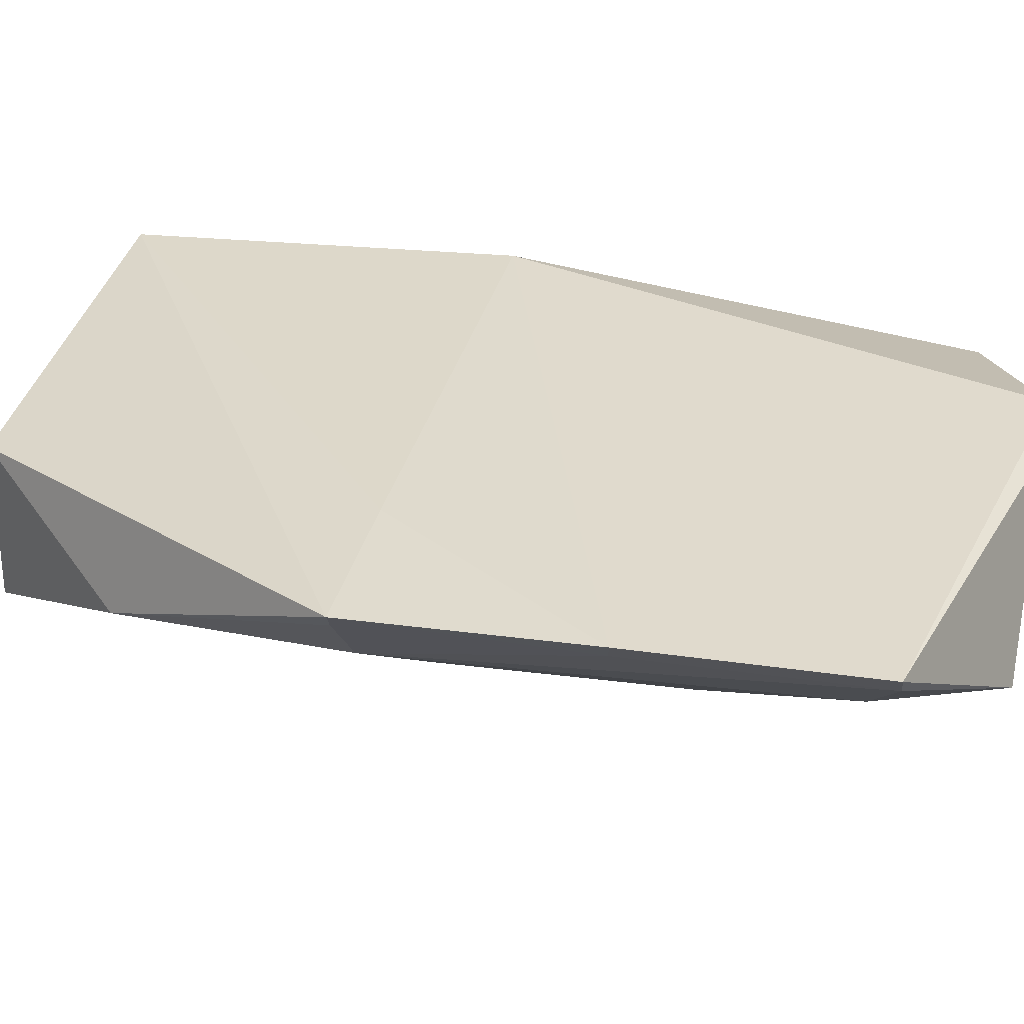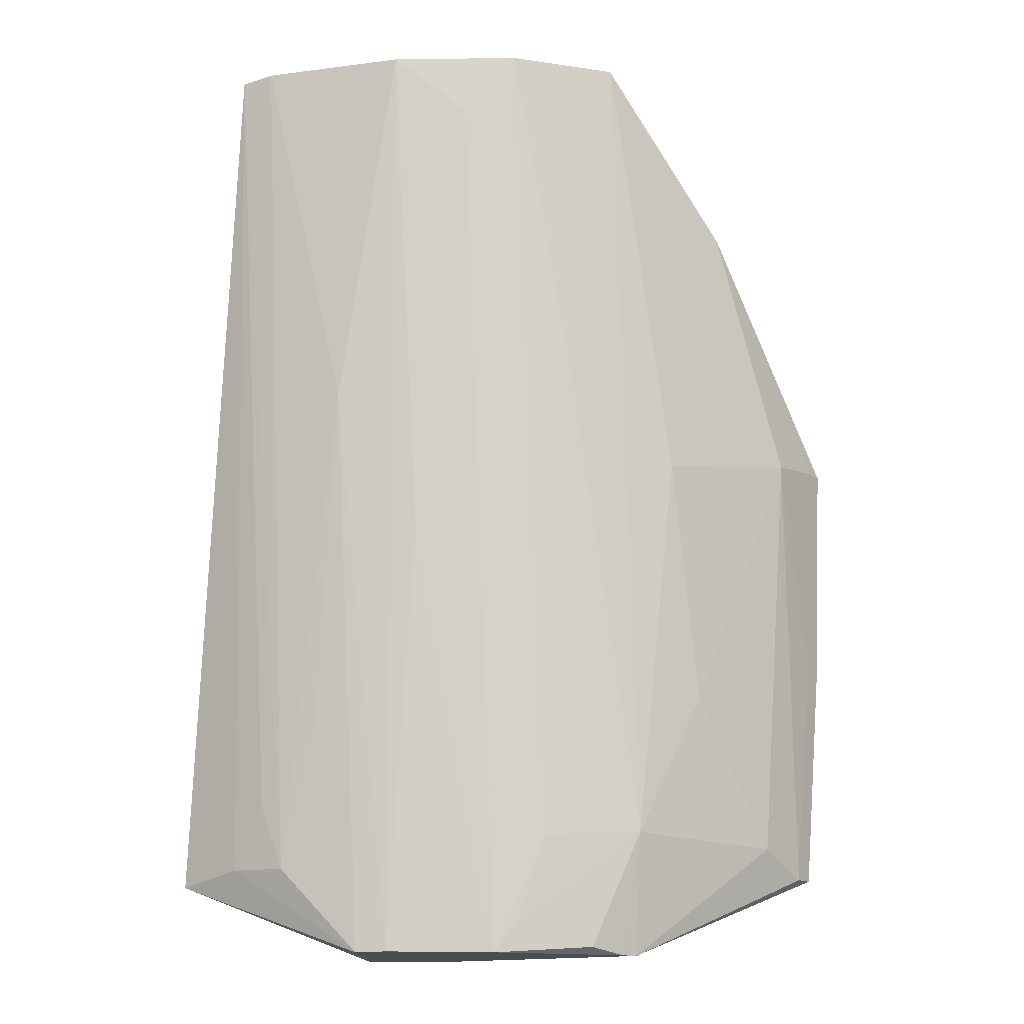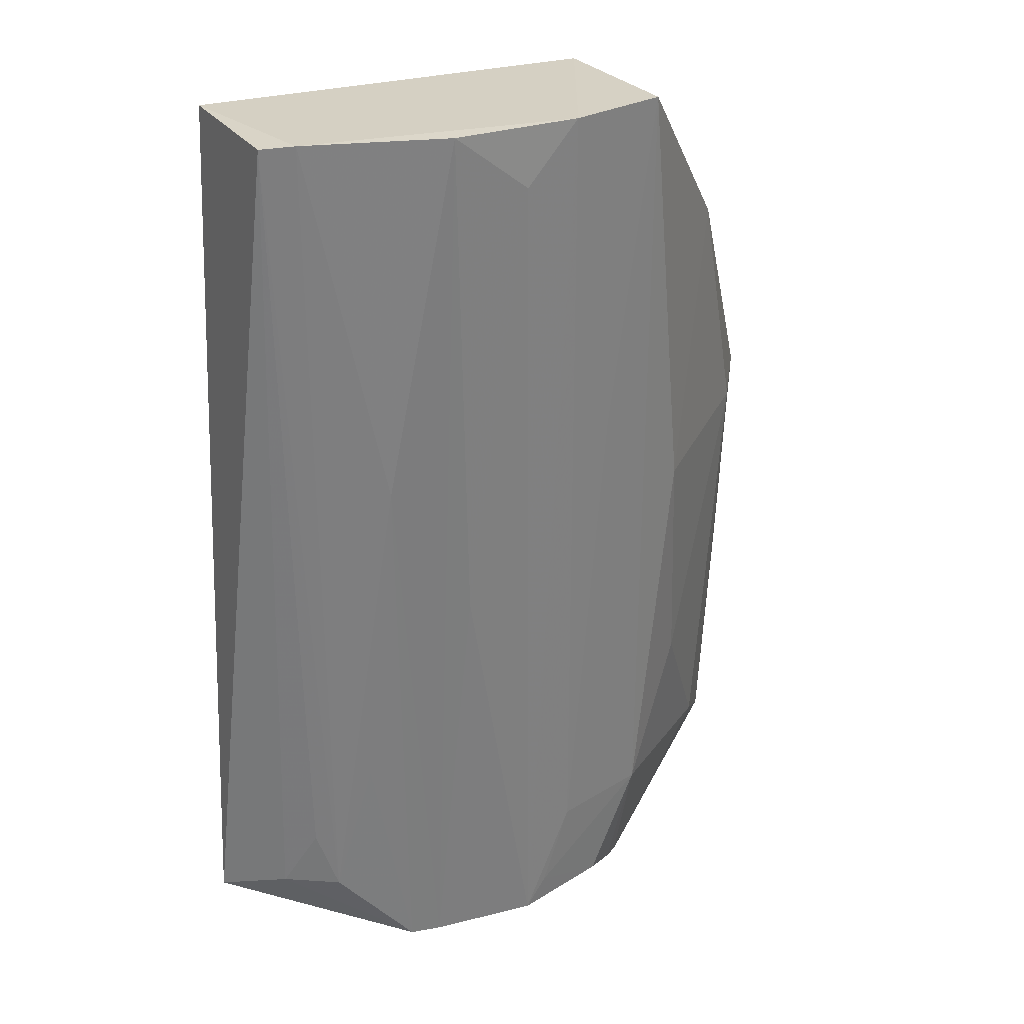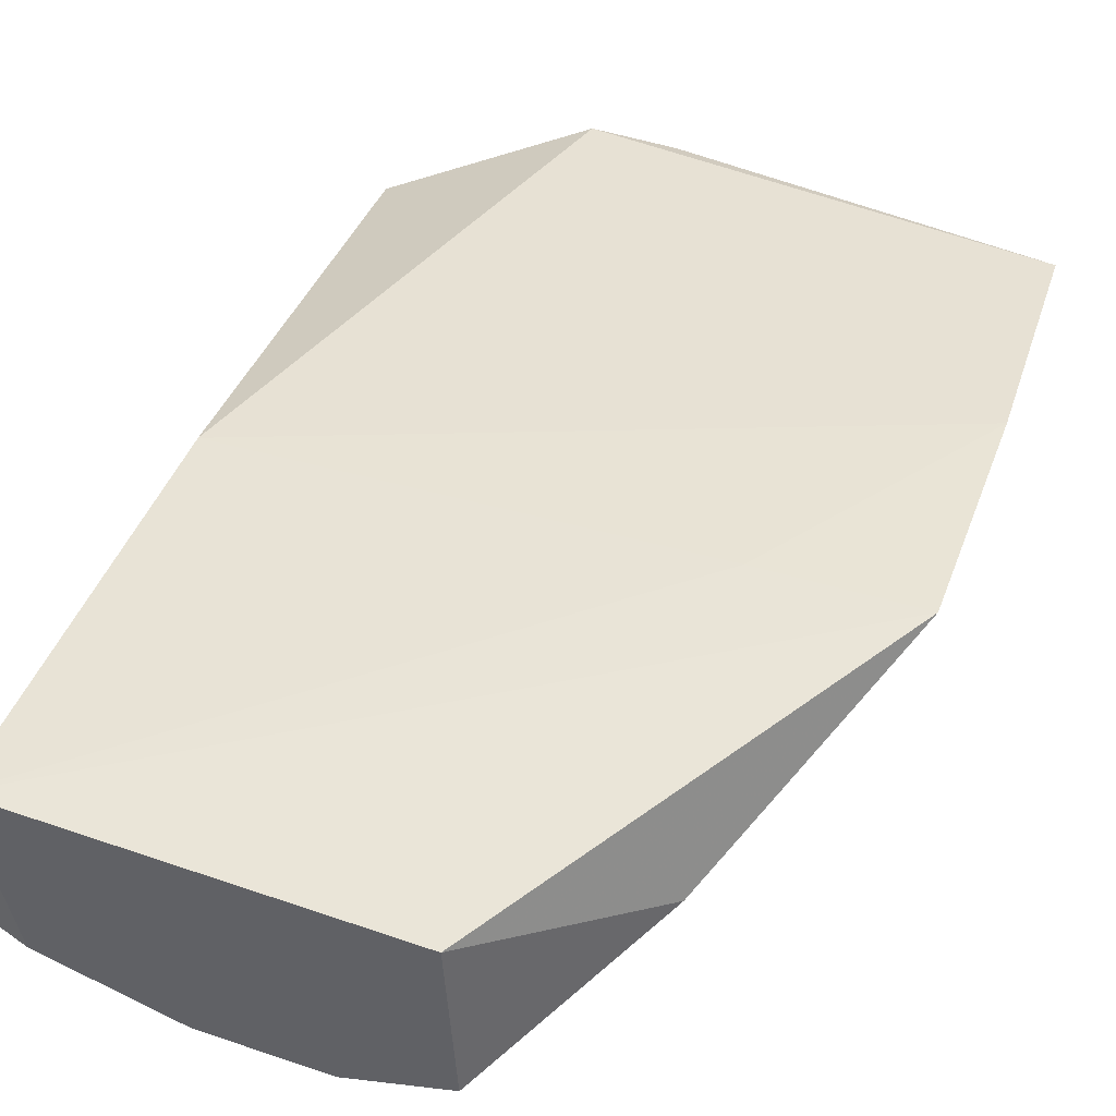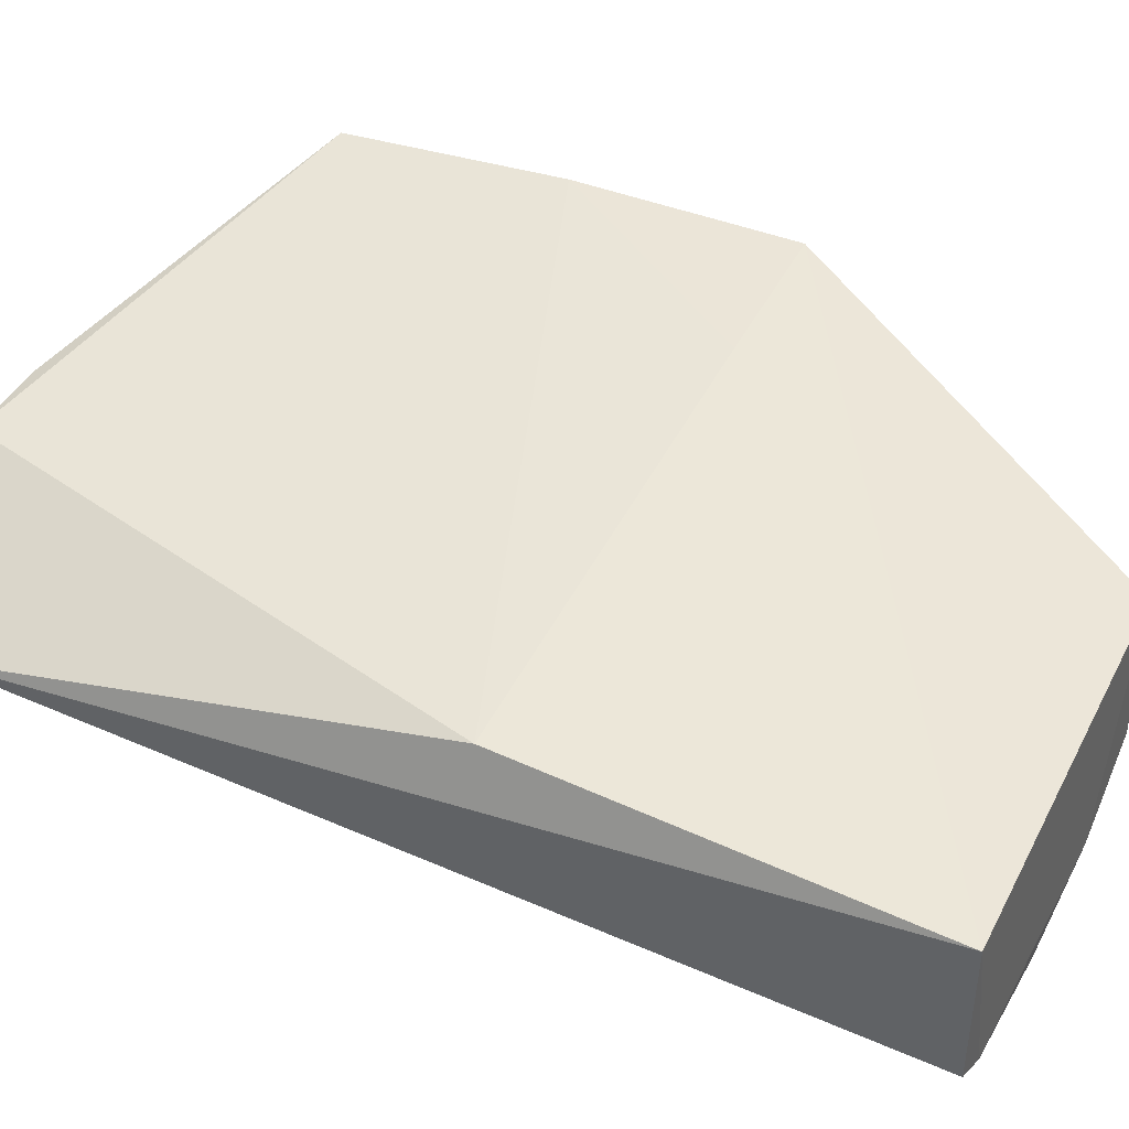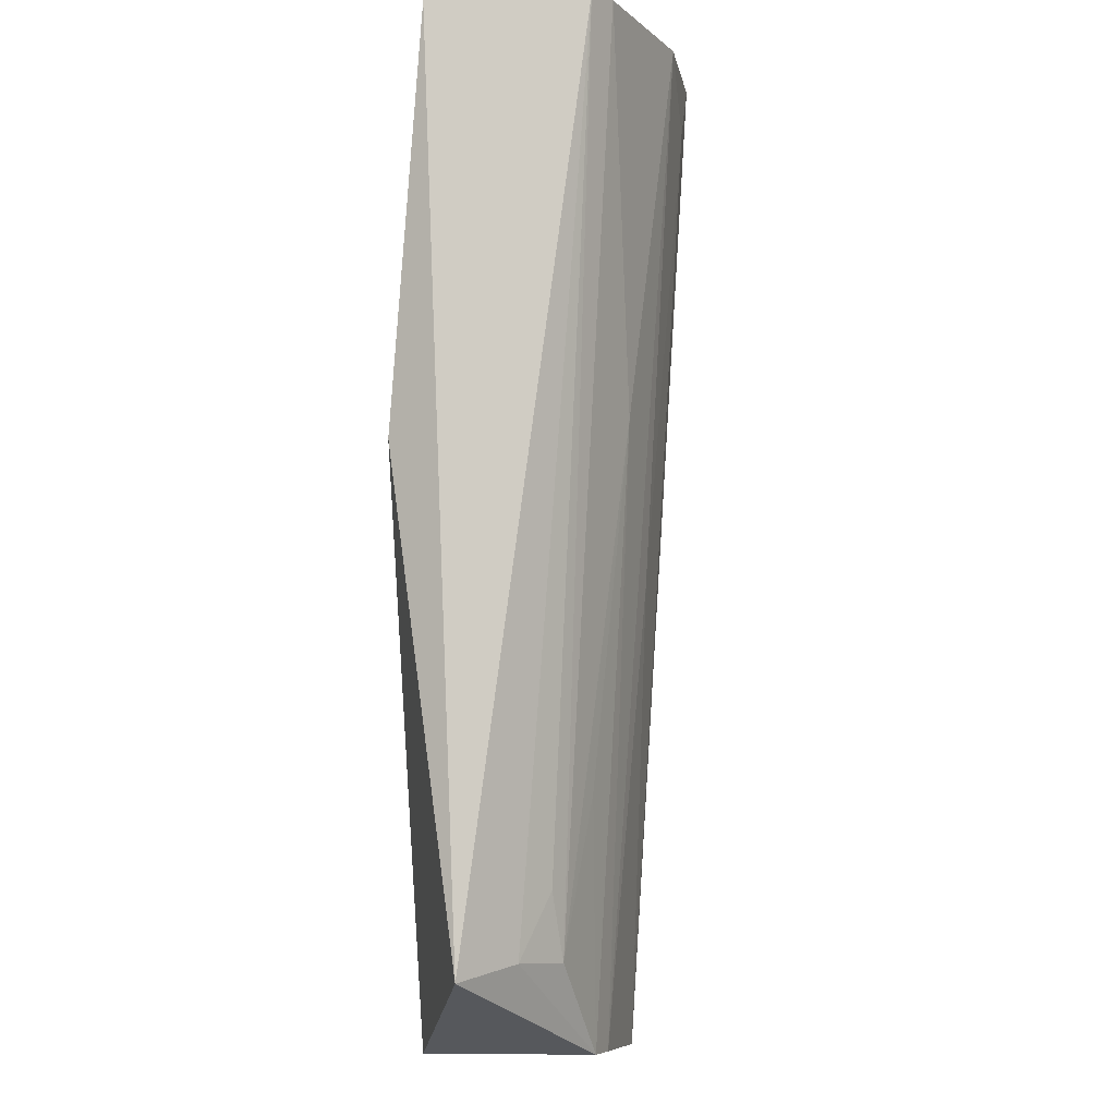
<metadata>
{"format":"obj","ext":"obj","renderer":"f3d","projection":"perspective","resolution":1024,"background":"white","views":[{"elev":36.3,"azim":103.4,"up":"+Y"},{"elev":-14.8,"azim":2.3,"up":"+Z"},{"elev":27.1,"azim":-24.9,"up":"+Z"},{"elev":44.0,"azim":22.1,"up":"+Y"},{"elev":42.6,"azim":-64.2,"up":"+Y"},{"elev":-7.4,"azim":-79.2,"up":"+Z"}]}
</metadata>
<code>
v 0.04669 -0.2651 0.221
v 0.2116 -0.1263 -0.2344
v 0.2254 -0.1265 0.007655
v -0.116 -0.1602 0.2197
v -0.03918 -0.2296 -0.2797
v -0.116 -0.1451 0.007576
v 0.09617 -0.1602 0.2197
v 0.1338 -0.2215 -0.01059
v -0.1124 -0.2414 0.2191
v 0.2208 -0.1237 -0.1135
v 0.1416 -0.1299 0.007576
v -0.04019 -0.1451 -0.2803
v 0.1016 -0.2464 0.2202
v 0.2002 -0.1656 0.003517
v 0.08671 -0.2205 -0.2765
v -0.02109 -0.2674 0.2202
v -0.1401 -0.1843 -0.2417
v 0.1639 -0.1956 0.1346
v 0.1129 -0.2199 -0.2156
v 0.2051 -0.1365 -0.2343
v 0.1102 -0.204 -0.2804
v 0.03481 -0.2351 -0.2801
v -0.05231 -0.2491 0.02515
v -0.09571 -0.2488 0.2207
v -0.0814 -0.2218 -0.2348
v 0.2197 -0.1356 0.008029
v 0.07678 -0.2462 0.04116
v 0.1473 -0.2022 -0.1397
v 0.2147 -0.1334 -0.1122
v 0.00526 -0.1451 -0.2803
v 0.1856 -0.1616 -0.2193
v 0.1027 -0.2093 -0.2803
v -0.02278 -0.2327 -0.2793
v 0.01886 -0.266 0.1889
v -0.109 -0.2063 -0.2342
v -0.06319 -0.2327 -0.1563
v 0.06155 -0.2338 -0.2192
v -0.007992 -0.25 -0.05131
v -0.09313 -0.2187 -0.2014
v 0.04655 -0.2336 -0.2645
f 7 3 4
f 7 4 1
f 10 2 6
f 11 6 4
f 11 4 3
f 11 10 6
f 11 3 10
f 12 6 2
f 13 7 1
f 17 12 5
f 17 6 12
f 17 9 4
f 17 4 6
f 18 3 7
f 18 7 13
f 18 13 8
f 18 8 14
f 19 8 13
f 21 2 20
f 22 5 12
f 22 12 21
f 24 16 1
f 24 1 4
f 24 4 9
f 24 23 16
f 25 24 9
f 25 23 24
f 26 18 14
f 26 3 18
f 27 19 13
f 27 13 1
f 28 14 8
f 28 8 19
f 29 14 20
f 29 26 14
f 29 10 3
f 29 3 26
f 29 20 2
f 29 2 10
f 30 21 12
f 30 12 2
f 30 2 21
f 31 21 20
f 31 19 21
f 31 28 19
f 31 20 14
f 31 14 28
f 32 21 19
f 32 19 15
f 32 22 21
f 32 15 22
f 33 5 22
f 33 23 5
f 33 16 23
f 34 22 1
f 34 1 16
f 35 17 5
f 35 5 25
f 35 9 17
f 36 25 5
f 36 5 23
f 36 23 25
f 37 19 27
f 37 27 1
f 37 1 22
f 38 33 22
f 38 16 33
f 38 34 16
f 38 22 34
f 39 35 25
f 39 25 9
f 39 9 35
f 40 37 22
f 40 19 37
f 40 22 15
f 40 15 19

</code>
